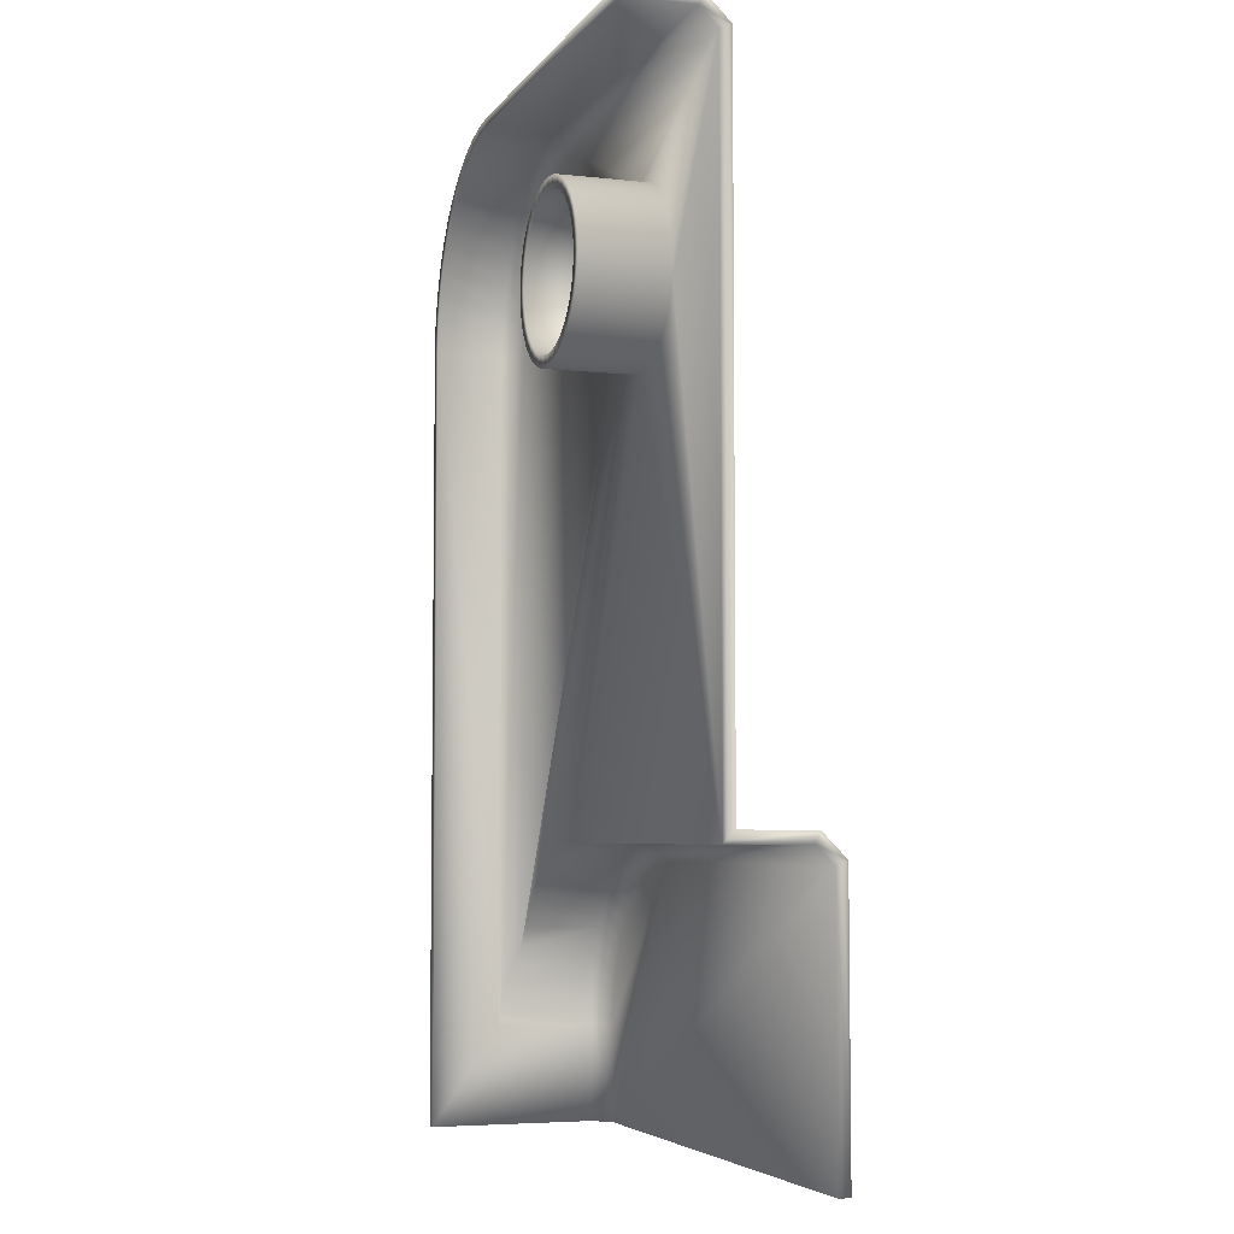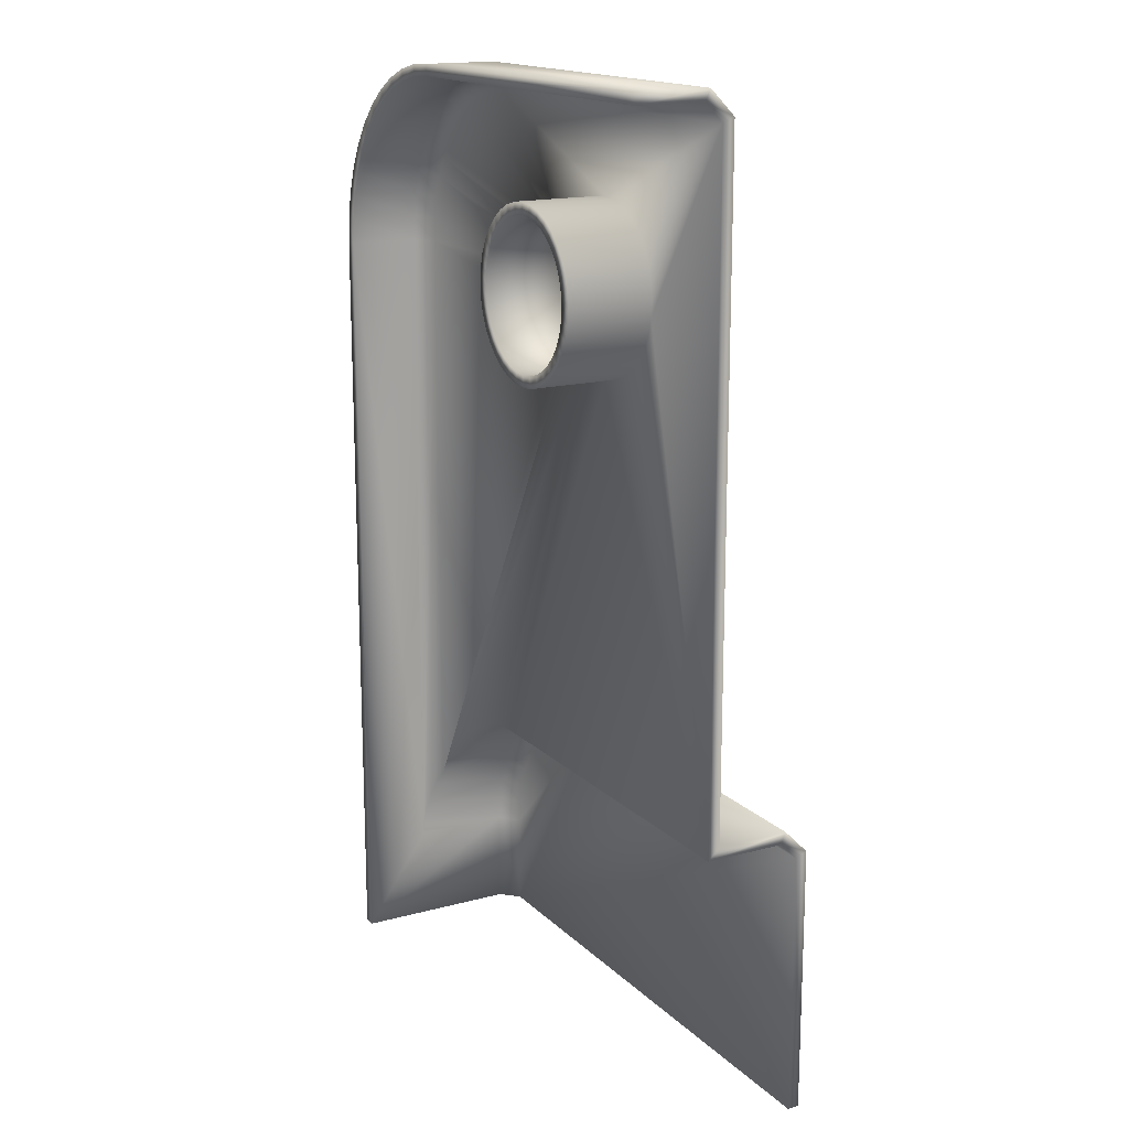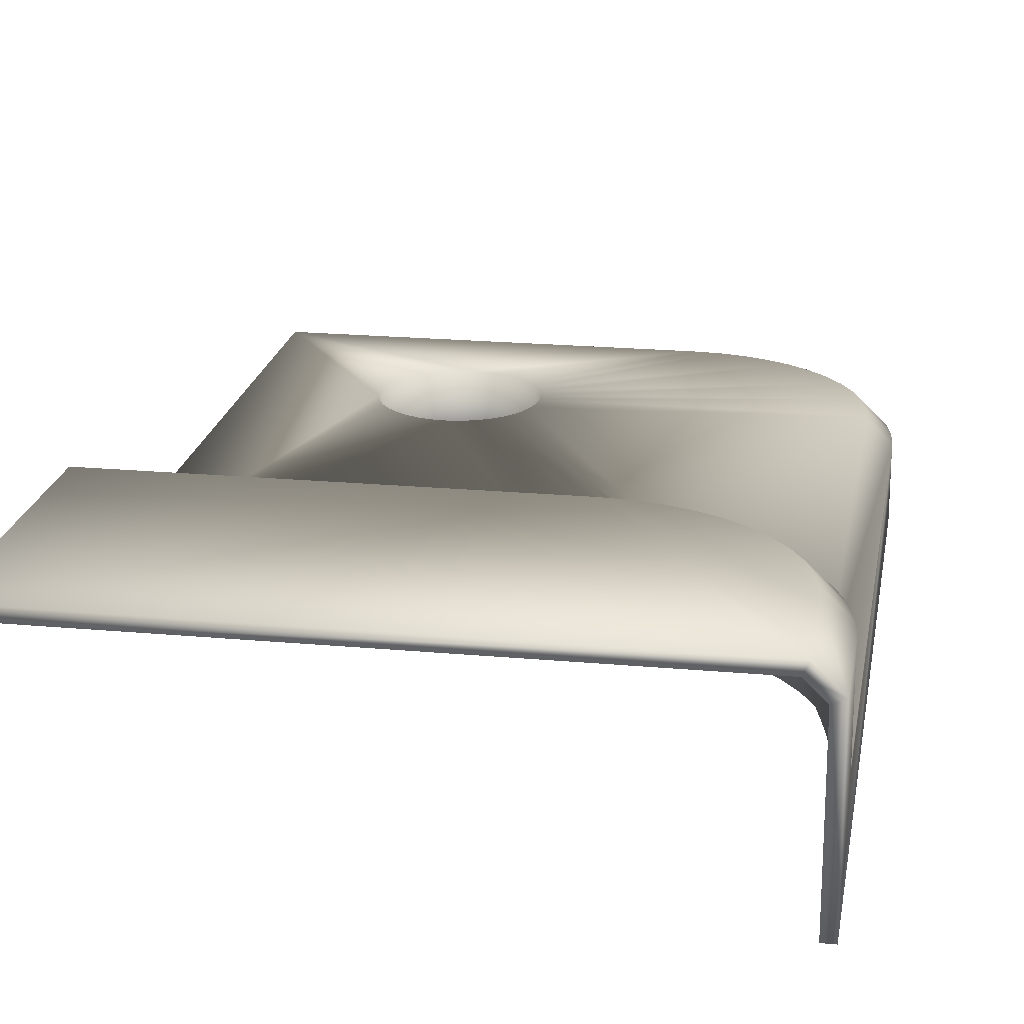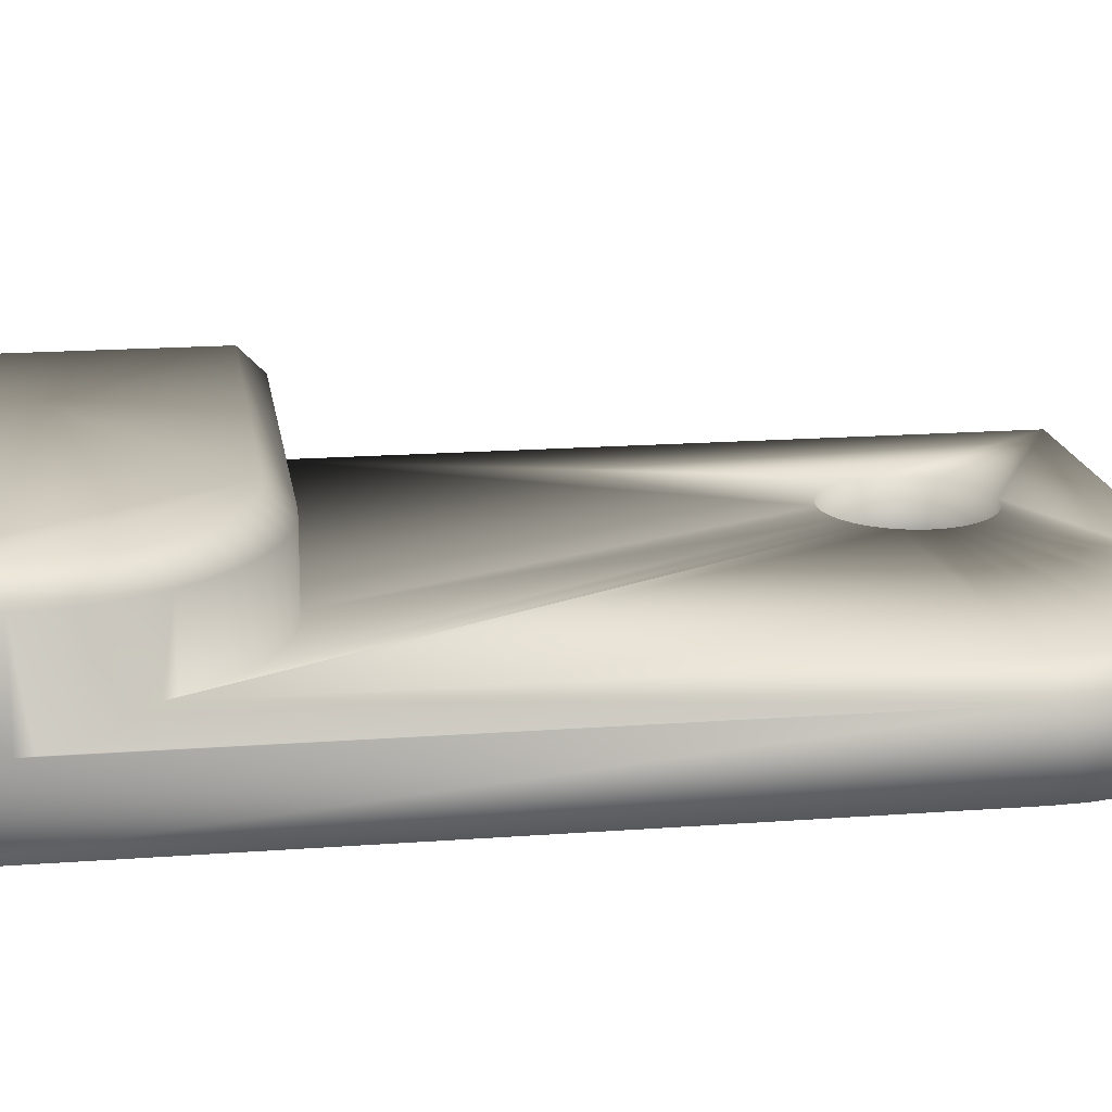
<metadata>
{"format":"obj","ext":"obj","renderer":"f3d","projection":"perspective","resolution":1024,"background":"white","views":[{"elev":-5.2,"azim":-108.9,"up":"+Y"},{"elev":16.3,"azim":-119.0,"up":"+Y"},{"elev":20.3,"azim":9.6,"up":"+Z"},{"elev":17.6,"azim":81.6,"up":"+Z"}]}
</metadata>
<code>
v 0 4.94 0
v 0 5 0
v 2 4.94 0
v 2 5 0
v 2.134 4.93 0
v 2.142 4.99 0
v 2.265 4.902 0
v 2.282 4.959 0
v 2.39 4.855 0
v 2.415 4.91 0
v 2.508 4.791 0
v 2.541 4.841 0
v 2.616 4.71 0
v 2.655 4.756 0
v 2.71 4.616 0
v 2.756 4.655 0
v 2.791 4.508 0
v 2.841 4.541 0
v 2.855 4.39 0
v 2.91 4.415 0
v 2.902 4.265 0
v 2.959 4.282 0
v 2.93 4.134 0
v 2.99 4.142 0
v 2.94 4 0
v 3 4 0
v 2.94 0 0
v 3 0 0
v 0.9349 4.369 0.5
v 1 4.375 0.5
v 0 4.875 0.5
v 2 4.875 0.5
v 1.375 4 0.5
v 1.369 3.935 0.5
v 2.875 4 0.5
v 1.352 3.872 0.5
v 2.875 0.9841 0.5
v 1.128 3.648 0.5
v 1.065 3.631 0.5
v 2 1.5 0.5
v 1 3.625 0.5
v 0 1.5 0.5
v 2.866 4.125 0.5
v 2.84 4.247 0.5
v 1.369 4.065 0.5
v 1.325 3.812 0.5
v 1.287 3.759 0.5
v 2.841 1.041 0.5
v 1.241 3.713 0.5
v 2.756 1.155 0.5
v 0.9349 3.631 0.5
v 0.8717 3.648 0.5
v 0.8125 3.675 0.5
v 1.065 4.369 0.5
v 1.128 4.352 0.5
v 1.188 4.325 0.5
v 2.363 4.796 0.5
v 1.325 4.188 0.5
v 2.473 4.736 0.5
v 1.352 4.128 0.5
v 2.573 4.661 0.5
v 2.796 4.363 0.5
v 2.736 4.473 0.5
v 2.661 4.573 0.5
v 2.282 1.459 0.5
v 2.415 1.41 0.5
v 1.188 3.675 0.5
v 2.541 1.341 0.5
v 2.655 1.256 0.5
v 2.142 1.49 0.5
v 0.7127 4.241 0.5
v 0.759 4.287 0.5
v 0.8125 4.325 0.5
v 0.8717 4.352 0.5
v 1.241 4.287 0.5
v 1.287 4.241 0.5
v 2.125 4.866 0.5
v 2.247 4.84 0.5
v 0.759 3.713 0.5
v 0.7127 3.759 0.5
v 0.6752 3.812 0.5
v 0.6476 3.872 0.5
v 0.6307 3.935 0.5
v 0.625 4 0.5
v 0.6307 4.065 0.5
v 0.6476 4.128 0.5
v 0.6752 4.188 0.5
v 0 0 0.94
v 0 0 1
v 0 1.35 0.94
v 0 1.375 1
v 0 1.44 0.8501
v 0 1.5 0.875
v 0 1.44 0.44
v 0 4.85 0.44
v 0 4.94 0.3501
v 0 5 0.375
v 2.94 0 0.8501
v 3 0 0.875
v 2.85 0 0.94
v 2.875 0 1
v 3 0.5 0.875
v 3 0.5 0.375
v 3 4 0.375
v 2 5 0.375
v 0.6752 3.812 0
v 0.6233 3.782 0
v 0.6476 3.872 0
v 0.5912 3.851 0
v 0.6307 3.935 0
v 0.5716 3.924 0
v 0.625 4 0
v 0.565 4 0
v 0.6307 4.065 0
v 0.5716 4.076 0
v 0.6476 4.128 0
v 0.5912 4.149 0
v 0.6752 4.188 0
v 0.6233 4.218 0
v 0.7127 4.241 0
v 0.6668 4.28 0
v 0.759 4.287 0
v 0.7204 4.333 0
v 0.8125 4.325 0
v 0.7825 4.377 0
v 0.8717 4.352 0
v 0.8512 4.409 0
v 0.9349 4.369 0
v 0.9245 4.428 0
v 1 4.375 0
v 1 4.435 0
v 1.065 4.369 0
v 1.076 4.428 0
v 1.128 4.352 0
v 1.149 4.409 0
v 1.188 4.325 0
v 1.218 4.377 0
v 1.241 4.287 0
v 1.28 4.333 0
v 1.287 4.241 0
v 1.333 4.28 0
v 1.325 4.188 0
v 1.377 4.218 0
v 1.352 4.128 0
v 1.409 4.149 0
v 1.369 4.065 0
v 1.428 4.076 0
v 1.375 4 0
v 1.435 4 0
v 1.369 3.935 0
v 1.428 3.924 0
v 1.352 3.872 0
v 1.409 3.851 0
v 1.325 3.812 0
v 1.377 3.782 0
v 1.287 3.759 0
v 1.333 3.72 0
v 1.241 3.713 0
v 1.28 3.667 0
v 1.188 3.675 0
v 1.218 3.623 0
v 1.128 3.648 0
v 1.149 3.591 0
v 1.065 3.631 0
v 1.076 3.572 0
v 1 3.625 0
v 1 3.565 0
v 0.9349 3.631 0
v 0.9245 3.572 0
v 0.8717 3.648 0
v 0.8512 3.591 0
v 0.8125 3.675 0
v 0.7825 3.623 0
v 0.759 3.713 0
v 0.7204 3.667 0
v 0.7127 3.759 0
v 0.6668 3.72 0
v 2 1.5 0.875
v 2.125 1.366 1
v 2 1.375 1
v 2.875 0.5 1
v 2.84 0.7465 1
v 2.796 0.8635 1
v 2.736 0.9731 1
v 2.661 1.073 1
v 2.573 1.161 1
v 2.473 1.236 1
v 2.866 0.6245 1
v 2.363 1.296 1
v 2.247 1.34 1
v 2.142 1.49 0.875
v 2.282 1.459 0.875
v 2.415 1.41 0.875
v 2.541 1.341 0.875
v 2.655 1.256 0.875
v 2.756 1.155 0.875
v 2.841 1.041 0.875
v 2.91 0.9154 0.875
v 2.91 0.9154 0.4654
v 2.937 0.8495 0.4381
v 2.959 0.7817 0.875
v 2.959 0.7817 0.4155
v 2.977 0.7126 0.3979
v 2.99 0.6423 0.875
v 2.99 0.6423 0.3852
v 2.997 0.5713 0.3775
v 2.99 4.142 0.375
v 2.959 4.282 0.375
v 2.91 4.415 0.375
v 2.841 4.541 0.375
v 2.756 4.655 0.375
v 2.655 4.756 0.375
v 2.541 4.841 0.375
v 2.415 4.91 0.375
v 2.282 4.959 0.375
v 2.142 4.99 0.375
v 0.565 4 0.44
v 0.5716 3.924 0.44
v 0.8512 4.409 0.44
v 0.7825 4.377 0.44
v 0.7204 4.333 0.44
v 0.6668 4.28 0.44
v 0.6233 4.218 0.44
v 0.5912 3.851 0.44
v 0.6233 3.782 0.44
v 0.7825 3.623 0.44
v 0.8512 3.591 0.44
v 2 4.85 0.44
v 1 4.435 0.44
v 0.9245 4.428 0.44
v 0.5912 4.149 0.44
v 0.5716 4.076 0.44
v 0.6668 3.72 0.44
v 0.7204 3.667 0.44
v 1.28 4.333 0.44
v 1.218 4.377 0.44
v 1.149 4.409 0.44
v 1.076 4.428 0.44
v 0.9245 3.572 0.44
v 1 3.565 0.44
v 2 1.44 0.44
v 1.409 3.851 0.44
v 2.85 4 0.44
v 1.377 3.782 0.44
v 2.85 0.9011 0.44
v 1.333 3.72 0.44
v 2.791 1.008 0.44
v 1.28 3.667 0.44
v 1.428 3.924 0.44
v 1.435 4 0.44
v 2.841 4.121 0.44
v 2.71 1.116 0.44
v 2.616 1.21 0.44
v 1.218 3.623 0.44
v 2.508 1.291 0.44
v 2.39 1.355 0.44
v 2.557 4.642 0.44
v 2.642 4.557 0.44
v 1.409 4.149 0.44
v 2.715 4.46 0.44
v 1.428 4.076 0.44
v 2.773 4.353 0.44
v 2.816 4.24 0.44
v 1.076 3.572 0.44
v 1.149 3.591 0.44
v 2.134 1.43 0.44
v 2.265 1.402 0.44
v 2.121 4.841 0.44
v 1.377 4.218 0.44
v 1.333 4.28 0.44
v 2.24 4.816 0.44
v 2.353 4.773 0.44
v 2.46 4.715 0.44
v 2.94 4 0.3501
v 2.94 0.5 0.3501
v 2.94 0.5 0.8501
v 2 4.94 0.3501
v 2 1.44 0.8501
v 2 1.35 0.94
v 2.85 0.5 0.94
v 2.773 0.8532 0.94
v 2.121 1.341 0.94
v 2.816 0.7395 0.94
v 2.841 0.621 0.94
v 2.24 1.316 0.94
v 2.353 1.273 0.94
v 2.46 1.215 0.94
v 2.557 1.142 0.94
v 2.642 1.057 0.94
v 2.715 0.9596 0.94
v 2.938 0.5671 0.3525
v 2.93 0.6338 0.8501
v 2.902 0.7648 0.8501
v 2.919 0.6998 0.3716
v 2.93 0.6338 0.3597
v 2.791 1.008 0.8501
v 2.855 0.8905 0.8501
v 2.881 0.8285 0.4094
v 2.902 0.7648 0.3882
v 2.134 1.43 0.8501
v 2.265 1.402 0.8501
v 2.39 1.355 0.8501
v 2.508 1.291 0.8501
v 2.616 1.21 0.8501
v 2.71 1.116 0.8501
v 2.134 4.93 0.3501
v 2.265 4.902 0.3501
v 2.39 4.855 0.3501
v 2.508 4.791 0.3501
v 2.616 4.71 0.3501
v 2.71 4.616 0.3501
v 2.791 4.508 0.3501
v 2.855 4.39 0.3501
v 2.902 4.265 0.3501
v 2.93 4.134 0.3501
f 1 2 3
f 3 2 4
f 3 4 5
f 5 4 6
f 5 6 7
f 7 6 8
f 7 8 9
f 9 8 10
f 9 10 11
f 11 10 12
f 11 12 13
f 13 12 14
f 13 14 15
f 15 14 16
f 15 16 17
f 17 16 18
f 17 18 19
f 19 18 20
f 19 20 21
f 21 20 22
f 21 22 23
f 23 22 24
f 23 24 25
f 25 24 26
f 25 26 27
f 27 26 28
f 29 30 31
f 31 30 32
f 33 34 35
f 35 34 36
f 35 36 37
f 38 39 40
f 40 39 41
f 40 41 42
f 35 43 33
f 33 43 44
f 33 44 45
f 36 46 37
f 37 46 47
f 37 47 48
f 48 47 49
f 48 49 50
f 41 51 42
f 42 51 52
f 42 52 53
f 30 54 32
f 32 54 55
f 32 55 56
f 57 58 59
f 59 58 60
f 59 60 61
f 44 62 45
f 45 62 63
f 45 63 60
f 60 63 64
f 60 64 61
f 65 66 67
f 67 66 68
f 67 68 49
f 49 68 69
f 49 69 50
f 38 40 67
f 67 40 70
f 67 70 65
f 71 72 31
f 72 73 31
f 31 73 74
f 31 74 29
f 56 75 32
f 32 75 76
f 32 76 77
f 77 76 58
f 77 58 78
f 78 58 57
f 53 79 42
f 42 79 80
f 42 80 81
f 81 82 42
f 42 82 83
f 42 83 31
f 31 83 84
f 31 84 85
f 85 86 31
f 31 86 87
f 31 87 71
f 88 89 90
f 90 89 91
f 90 91 92
f 92 91 93
f 92 93 94
f 94 93 42
f 94 42 95
f 95 42 31
f 95 31 96
f 96 31 97
f 96 97 1
f 1 97 2
f 27 28 98
f 98 28 99
f 98 99 100
f 100 99 101
f 100 101 88
f 88 101 89
f 102 99 103
f 103 99 28
f 103 28 104
f 104 28 26
f 105 4 97
f 97 4 2
f 106 107 108
f 108 107 109
f 108 109 110
f 110 109 111
f 110 111 112
f 112 111 113
f 112 113 114
f 114 113 115
f 114 115 116
f 116 115 117
f 116 117 118
f 118 117 119
f 118 119 120
f 120 119 121
f 120 121 122
f 122 121 123
f 122 123 124
f 124 123 125
f 124 125 126
f 126 125 127
f 126 127 128
f 128 127 129
f 128 129 130
f 130 129 131
f 130 131 132
f 132 131 133
f 132 133 134
f 134 133 135
f 134 135 136
f 136 135 137
f 136 137 138
f 138 137 139
f 138 139 140
f 140 139 141
f 140 141 142
f 142 141 143
f 142 143 144
f 144 143 145
f 144 145 146
f 146 145 147
f 146 147 148
f 148 147 149
f 148 149 150
f 150 149 151
f 150 151 152
f 152 151 153
f 152 153 154
f 154 153 155
f 154 155 156
f 156 155 157
f 156 157 158
f 158 157 159
f 158 159 160
f 160 159 161
f 160 161 162
f 162 161 163
f 162 163 164
f 164 163 165
f 164 165 166
f 166 165 167
f 166 167 168
f 168 167 169
f 168 169 170
f 170 169 171
f 170 171 172
f 172 171 173
f 172 173 174
f 174 173 175
f 174 175 176
f 176 175 177
f 176 177 106
f 106 177 107
f 178 40 93
f 93 40 42
f 179 180 181
f 91 89 180
f 180 89 101
f 180 101 181
f 182 183 184
f 185 186 181
f 181 186 187
f 185 181 184
f 184 181 188
f 184 188 182
f 187 189 181
f 181 189 190
f 181 190 179
f 148 33 146
f 146 33 45
f 146 45 144
f 144 45 60
f 144 60 142
f 142 60 58
f 142 58 140
f 140 58 76
f 140 76 138
f 138 76 75
f 138 75 136
f 136 75 56
f 136 56 134
f 134 56 55
f 134 55 132
f 132 55 54
f 132 54 130
f 130 54 30
f 130 30 128
f 128 30 29
f 128 29 126
f 126 29 74
f 126 74 124
f 124 74 73
f 124 73 122
f 122 73 72
f 122 72 120
f 120 72 71
f 120 71 118
f 118 71 87
f 118 87 116
f 116 87 86
f 116 86 114
f 114 86 85
f 114 85 112
f 112 85 84
f 112 84 110
f 110 84 83
f 110 83 108
f 108 83 82
f 108 82 106
f 106 82 81
f 106 81 176
f 176 81 80
f 176 80 174
f 174 80 79
f 174 79 172
f 172 79 53
f 172 53 170
f 170 53 52
f 170 52 168
f 168 52 51
f 168 51 166
f 166 51 41
f 166 41 164
f 164 41 39
f 164 39 162
f 162 39 38
f 162 38 160
f 160 38 67
f 160 67 158
f 158 67 49
f 158 49 156
f 156 49 47
f 156 47 154
f 154 47 46
f 154 46 152
f 152 46 36
f 152 36 150
f 150 36 34
f 150 34 148
f 148 34 33
f 40 178 191
f 40 191 70
f 70 191 192
f 70 192 65
f 65 192 193
f 65 193 66
f 66 193 194
f 66 194 68
f 68 194 195
f 68 195 69
f 69 195 196
f 69 196 50
f 50 196 197
f 50 197 48
f 48 197 37
f 37 197 198
f 37 198 199
f 199 198 200
f 200 198 201
f 200 201 202
f 202 201 203
f 203 201 204
f 203 204 205
f 205 204 206
f 206 204 102
f 206 102 103
f 104 26 24
f 104 24 207
f 207 24 22
f 207 22 208
f 208 22 20
f 208 20 209
f 209 20 18
f 209 18 210
f 210 18 16
f 210 16 211
f 211 16 14
f 211 14 212
f 212 14 12
f 212 12 213
f 213 12 10
f 213 10 214
f 214 10 8
f 214 8 215
f 215 8 6
f 215 6 216
f 216 6 4
f 216 4 105
f 180 178 91
f 91 178 93
f 181 102 204
f 181 204 188
f 188 204 201
f 188 201 182
f 182 201 198
f 182 198 183
f 183 198 197
f 183 197 184
f 184 197 196
f 184 196 185
f 185 196 195
f 185 195 186
f 186 195 194
f 186 194 187
f 187 194 193
f 187 193 189
f 189 193 192
f 189 192 190
f 190 192 191
f 190 191 179
f 179 191 178
f 179 178 180
f 102 181 99
f 99 181 101
f 32 105 31
f 31 105 97
f 35 104 207
f 35 207 43
f 43 207 208
f 43 208 44
f 44 208 209
f 44 209 62
f 62 209 210
f 62 210 63
f 63 210 211
f 63 211 64
f 64 211 212
f 64 212 61
f 61 212 213
f 61 213 59
f 59 213 214
f 59 214 57
f 57 214 215
f 57 215 78
f 78 215 216
f 78 216 77
f 77 216 105
f 77 105 32
f 206 103 104
f 206 104 205
f 200 202 104
f 104 202 203
f 104 203 205
f 35 37 104
f 104 37 199
f 104 199 200
f 95 217 218
f 95 219 220
f 220 221 95
f 95 221 222
f 95 222 223
f 95 218 94
f 94 218 224
f 94 224 225
f 94 226 227
f 228 229 95
f 95 229 230
f 95 230 219
f 223 231 95
f 95 231 232
f 95 232 217
f 225 233 94
f 94 233 234
f 94 234 226
f 235 236 228
f 236 237 228
f 228 237 238
f 228 238 229
f 227 239 94
f 94 239 240
f 94 240 241
f 242 243 244
f 244 243 245
f 244 245 246
f 246 245 247
f 246 247 248
f 242 249 243
f 243 249 250
f 243 250 251
f 247 252 248
f 248 252 253
f 248 253 254
f 254 253 255
f 254 255 256
f 257 258 259
f 259 258 260
f 259 260 261
f 261 260 262
f 261 262 250
f 250 262 263
f 250 263 251
f 240 264 241
f 241 264 265
f 241 265 266
f 266 265 254
f 266 254 267
f 267 254 256
f 268 269 228
f 228 269 270
f 228 270 235
f 268 271 269
f 269 271 272
f 269 272 259
f 259 272 273
f 259 273 257
f 274 25 275
f 275 25 27
f 275 27 276
f 276 27 98
f 3 277 1
f 1 277 96
f 241 278 94
f 94 278 92
f 88 90 100
f 100 90 279
f 100 279 280
f 281 279 282
f 281 283 279
f 279 283 284
f 279 284 280
f 282 285 281
f 281 285 286
f 281 286 287
f 287 288 281
f 281 288 289
f 281 289 290
f 250 147 261
f 261 147 145
f 261 145 259
f 259 145 143
f 259 143 269
f 269 143 141
f 269 141 270
f 270 141 139
f 270 139 235
f 235 139 137
f 235 137 236
f 236 137 135
f 236 135 237
f 237 135 133
f 237 133 238
f 238 133 131
f 238 131 229
f 229 131 129
f 229 129 230
f 230 129 127
f 230 127 219
f 219 127 125
f 219 125 220
f 220 125 123
f 220 123 221
f 221 123 121
f 221 121 222
f 222 121 119
f 222 119 223
f 223 119 117
f 223 117 231
f 231 117 115
f 231 115 232
f 232 115 113
f 232 113 217
f 217 113 111
f 217 111 218
f 218 111 109
f 218 109 224
f 224 109 107
f 224 107 225
f 225 107 177
f 225 177 233
f 233 177 175
f 233 175 234
f 234 175 173
f 234 173 226
f 226 173 171
f 226 171 227
f 227 171 169
f 227 169 239
f 239 169 167
f 239 167 240
f 240 167 165
f 240 165 264
f 264 165 163
f 264 163 265
f 265 163 161
f 265 161 254
f 254 161 159
f 254 159 248
f 248 159 157
f 248 157 246
f 246 157 155
f 246 155 244
f 244 155 153
f 244 153 242
f 242 153 151
f 242 151 249
f 249 151 149
f 249 149 250
f 250 149 147
f 275 276 291
f 291 276 292
f 293 294 292
f 292 294 295
f 292 295 291
f 296 245 297
f 297 245 298
f 297 298 293
f 293 298 299
f 293 299 294
f 278 241 300
f 300 241 266
f 300 266 301
f 301 266 267
f 301 267 302
f 302 267 256
f 302 256 303
f 303 256 255
f 303 255 304
f 304 255 253
f 304 253 305
f 305 253 252
f 305 252 296
f 296 252 247
f 296 247 245
f 277 3 306
f 306 3 5
f 306 5 307
f 307 5 7
f 307 7 308
f 308 7 9
f 308 9 309
f 309 9 11
f 309 11 310
f 310 11 13
f 310 13 311
f 311 13 15
f 311 15 312
f 312 15 17
f 312 17 313
f 313 17 19
f 313 19 314
f 314 19 21
f 314 21 315
f 315 21 23
f 315 23 274
f 274 23 25
f 278 279 92
f 92 279 90
f 279 278 282
f 282 278 300
f 282 300 285
f 285 300 301
f 285 301 286
f 286 301 302
f 286 302 287
f 287 302 303
f 287 303 288
f 288 303 304
f 288 304 289
f 289 304 305
f 289 305 290
f 290 305 296
f 290 296 281
f 281 296 297
f 281 297 283
f 283 297 293
f 283 293 284
f 284 293 292
f 284 292 280
f 280 292 276
f 280 276 100
f 100 276 98
f 277 228 96
f 96 228 95
f 228 277 268
f 268 277 306
f 268 306 271
f 271 306 307
f 271 307 272
f 272 307 308
f 272 308 273
f 273 308 309
f 273 309 257
f 257 309 310
f 257 310 258
f 258 310 311
f 258 311 260
f 260 311 312
f 260 312 262
f 262 312 313
f 262 313 263
f 263 313 314
f 263 314 251
f 251 314 315
f 251 315 243
f 243 315 274
f 274 275 291
f 274 291 243
f 243 291 295
f 243 295 294
f 294 299 243
f 243 299 298
f 243 298 245

</code>
